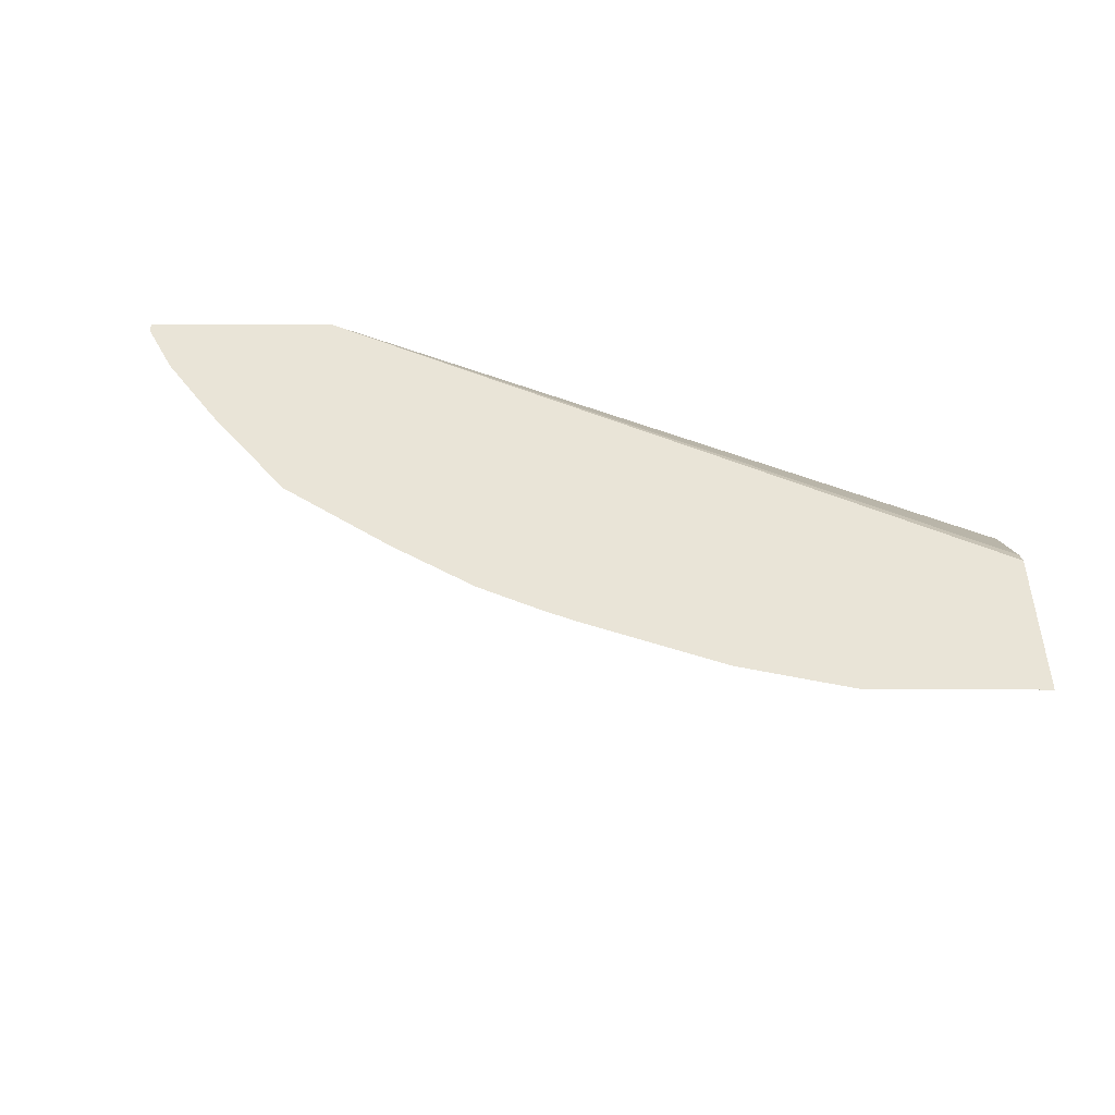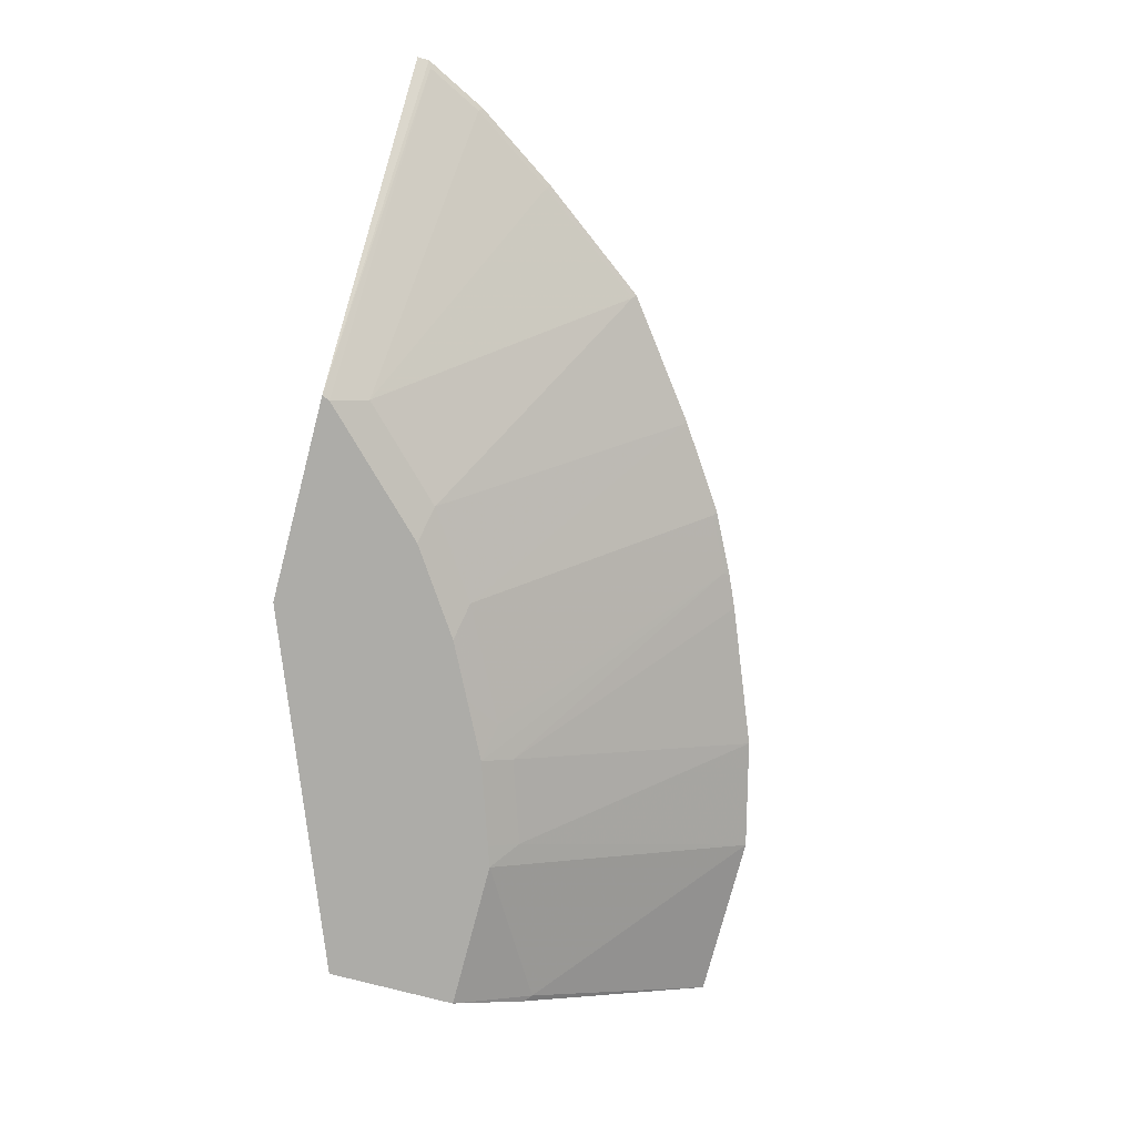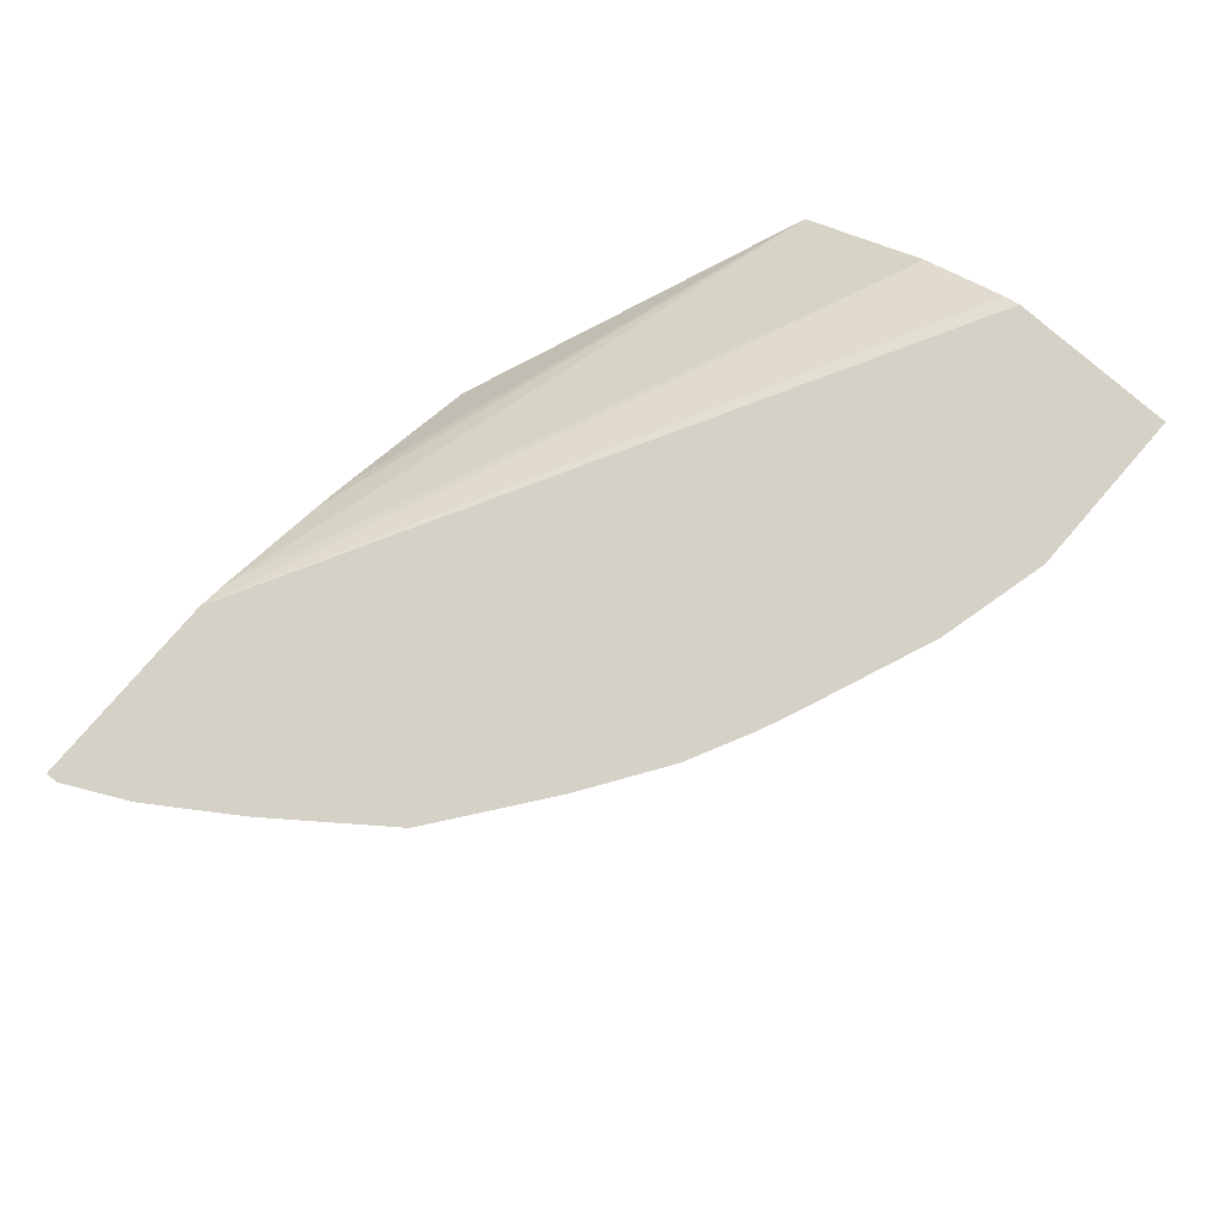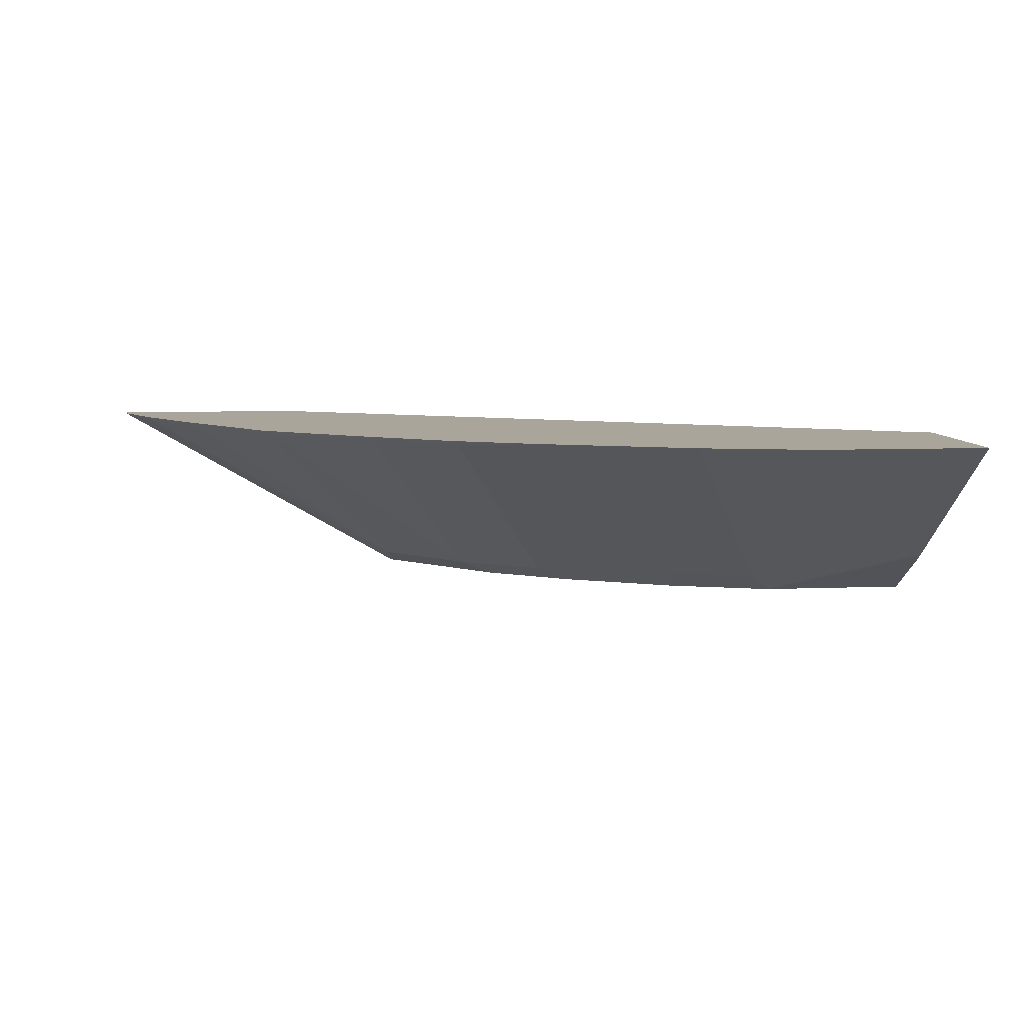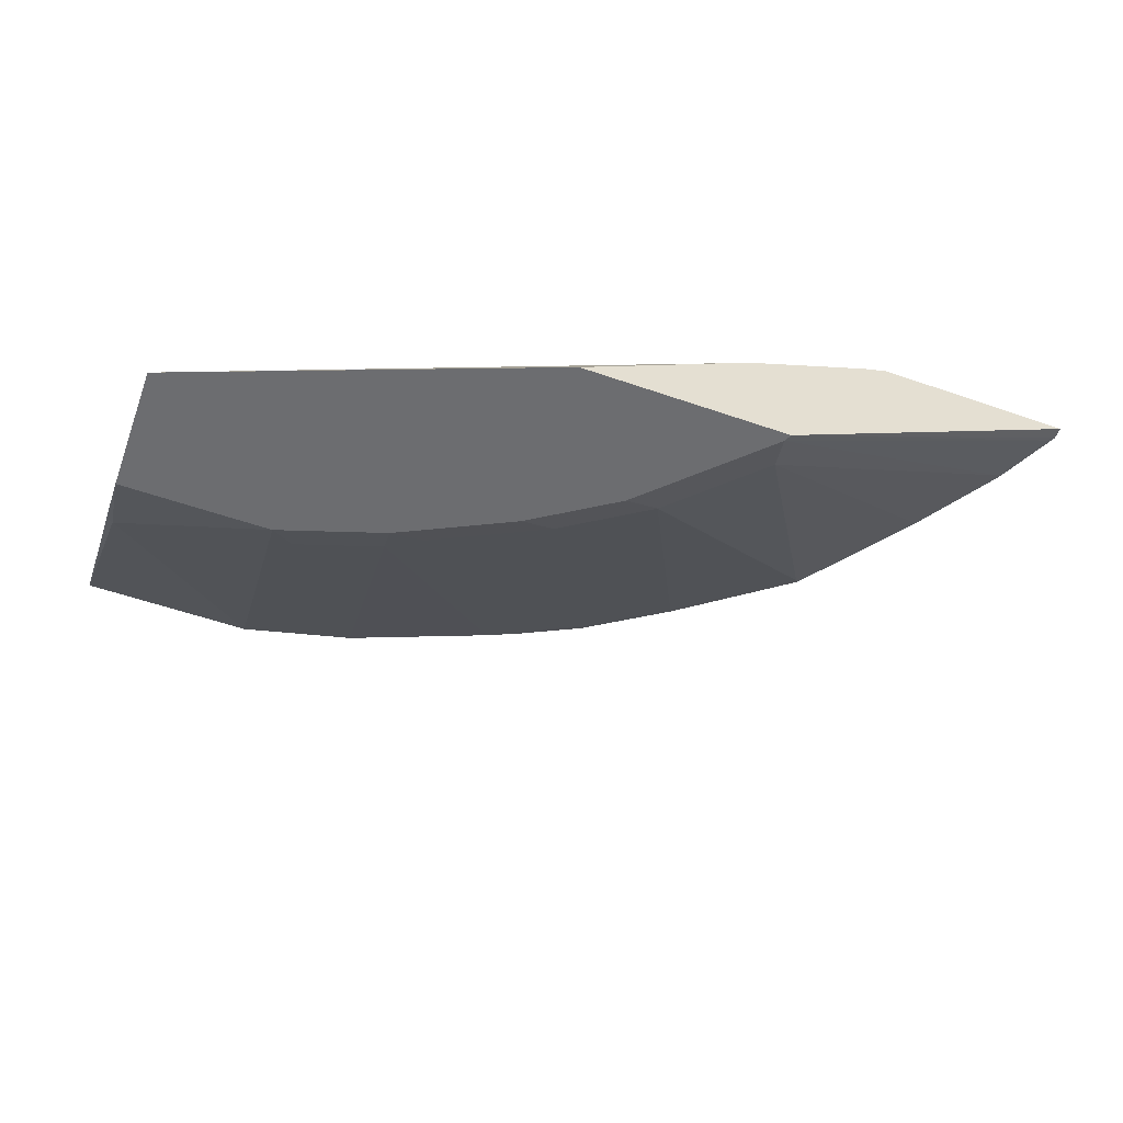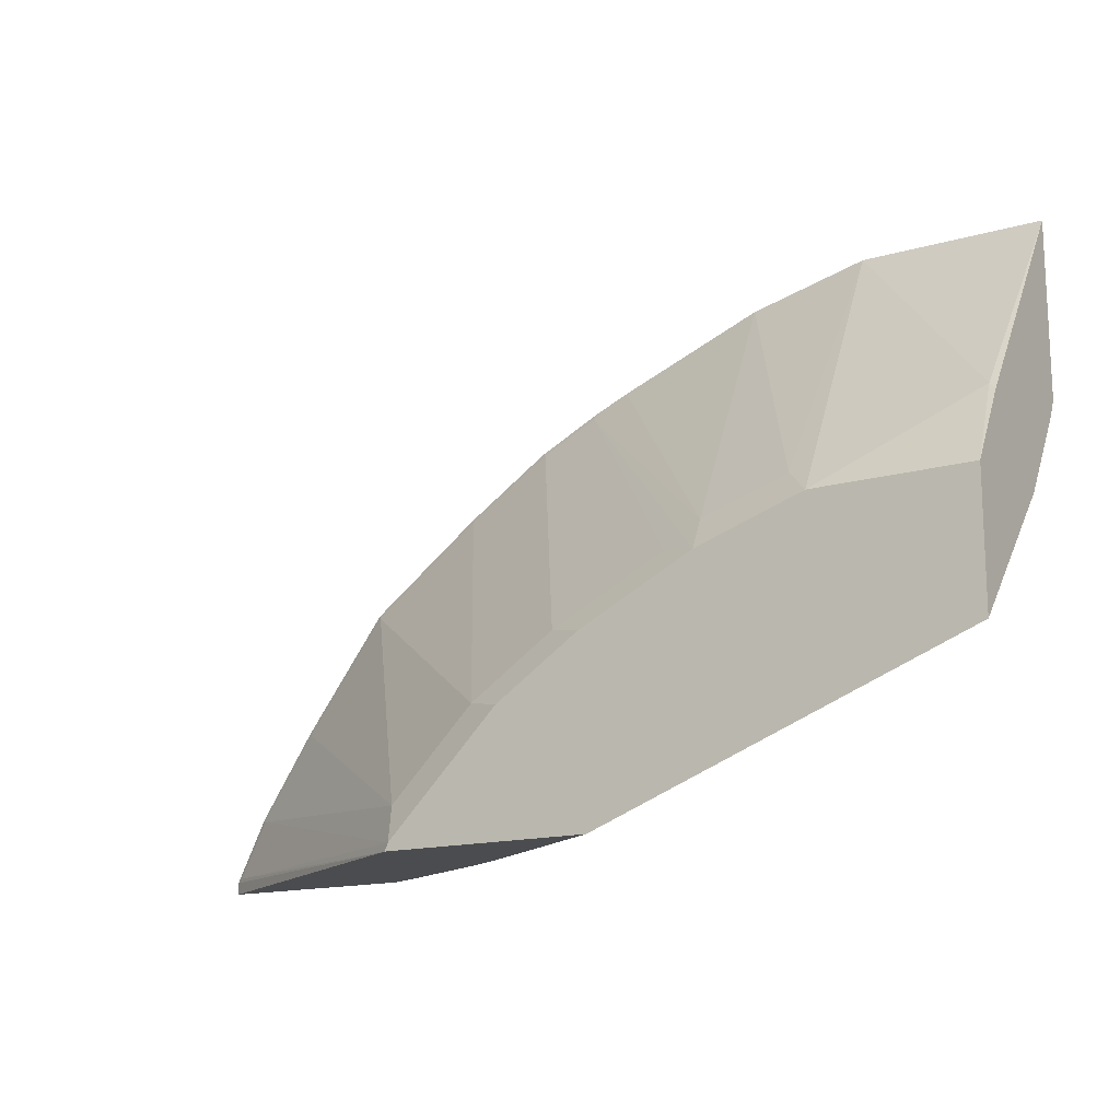
<metadata>
{"format":"obj","ext":"obj","renderer":"f3d","projection":"perspective","resolution":1024,"background":"white","views":[{"elev":43.0,"azim":0.3,"up":"+Y"},{"elev":-76.6,"azim":-104.7,"up":"+Y"},{"elev":79.4,"azim":-49.1,"up":"+Y"},{"elev":7.7,"azim":-6.4,"up":"+Y"},{"elev":-54.0,"azim":159.7,"up":"+Y"},{"elev":-15.2,"azim":31.5,"up":"+Z"}]}
</metadata>
<code>
v -0.2724 -0.06383 0.3353
v -0.2733 -0.0632 0.3353
v -0.002106 -0.06383 0.4396
v -0.4275 -0.06383 0.3353
v -0.3886 0.01049 0.3353
v -0.002106 0.028 0.5392
v -0.002106 -0.06383 0.5353
v -0.4154 0.0258 0.3353
v -0.4574 0.04681 0.3353
v -0.4994 0.06782 0.3353
v -0.425 -0.06383 0.341
v -0.6618 0.07353 0.3467
v -0.667 0.07613 0.3441
v -0.667 0.07613 0.3353
v -0.002106 0.07002 0.6022
v -0.5199 0.07613 0.3353
v -0.002106 -0.03045 0.5903
v -0.007053 -0.028 0.5952
v -0.1152 -0.06383 0.5353
v -0.421 -0.06383 0.3451
v -0.4307 -0.05251 0.3677
v -0.6408 0.07353 0.3887
v -0.646 0.07613 0.3861
v -0.002106 0.07613 0.6144
v -0.002106 0.07613 0.7405
v -0.1313 0.07613 0.7405
v -0.1331 -0.04902 0.5532
v -0.131 -0.06383 0.5301
v -0.3871 -0.06383 0.379
v -0.5357 0.07353 0.5357
v -0.5987 0.07353 0.4517
v -0.341 -0.06383 0.4251
v -0.3886 -0.05251 0.4097
v -0.6434 0.07613 0.3913
v -0.2153 0.07613 0.7195
v -0.1961 -0.04902 0.5322
v -0.1782 -0.06383 0.5144
v -0.4517 0.07353 0.5987
v -0.5383 0.07613 0.5383
v -0.6013 0.07613 0.4543
v -0.3676 -0.05251 0.4307
v -0.3047 -0.05251 0.4727
v -0.278 -0.06383 0.4671
v -0.3204 0.07613 0.6775
v -0.194 -0.06383 0.5091
v -0.3466 0.07353 0.6618
v -0.4542 0.07613 0.6014
v -0.3886 0.07353 0.6407
v -0.3912 0.07613 0.6434
v -0.236 -0.06383 0.4881
v -0.2207 -0.05251 0.5148
v -0.3441 0.07613 0.667
f 21 31 22
f 21 29 32
f 21 32 33
f 21 33 30
f 22 40 34
f 22 34 23
f 26 35 27
f 27 35 36
f 22 31 40
f 21 30 31
f 15 16 24
f 19 27 28
f 19 26 27
f 18 26 19
f 18 25 26
f 17 25 18
f 13 16 14
f 13 24 16
f 13 25 24
f 13 26 25
f 27 36 28
f 20 29 21
f 28 36 37
f 38 42 48
f 30 39 40
f 45 51 50
f 45 46 51
f 44 52 46
f 42 51 46
f 42 50 51
f 42 43 50
f 42 46 48
f 38 49 47
f 38 48 49
f 13 35 26
f 30 38 39
f 38 41 42
f 36 46 45
f 36 44 46
f 36 45 37
f 35 44 36
f 32 43 42
f 32 41 33
f 32 42 41
f 30 41 38
f 30 33 41
f 30 40 31
f 38 47 39
f 13 44 35
f 6 16 15
f 13 49 52
f 1 5 2
f 1 8 5
f 1 9 8
f 1 10 9
f 1 16 10
f 1 14 16
f 1 4 14
f 1 11 4
f 1 20 11
f 1 29 20
f 1 32 29
f 1 43 32
f 1 50 43
f 1 45 50
f 1 37 45
f 1 28 37
f 1 19 28
f 1 7 19
f 1 3 7
f 1 2 3
f 46 52 48
f 2 5 3
f 3 6 15
f 3 15 24
f 3 24 25
f 13 47 49
f 13 39 47
f 13 40 39
f 13 34 40
f 13 23 34
f 12 23 13
f 12 22 23
f 11 22 12
f 11 21 22
f 11 20 21
f 13 52 44
f 7 18 19
f 6 10 16
f 4 13 14
f 4 12 13
f 4 11 12
f 3 10 6
f 3 9 10
f 3 8 9
f 3 5 8
f 3 17 7
f 3 25 17
f 7 17 18
f 48 52 49

</code>
